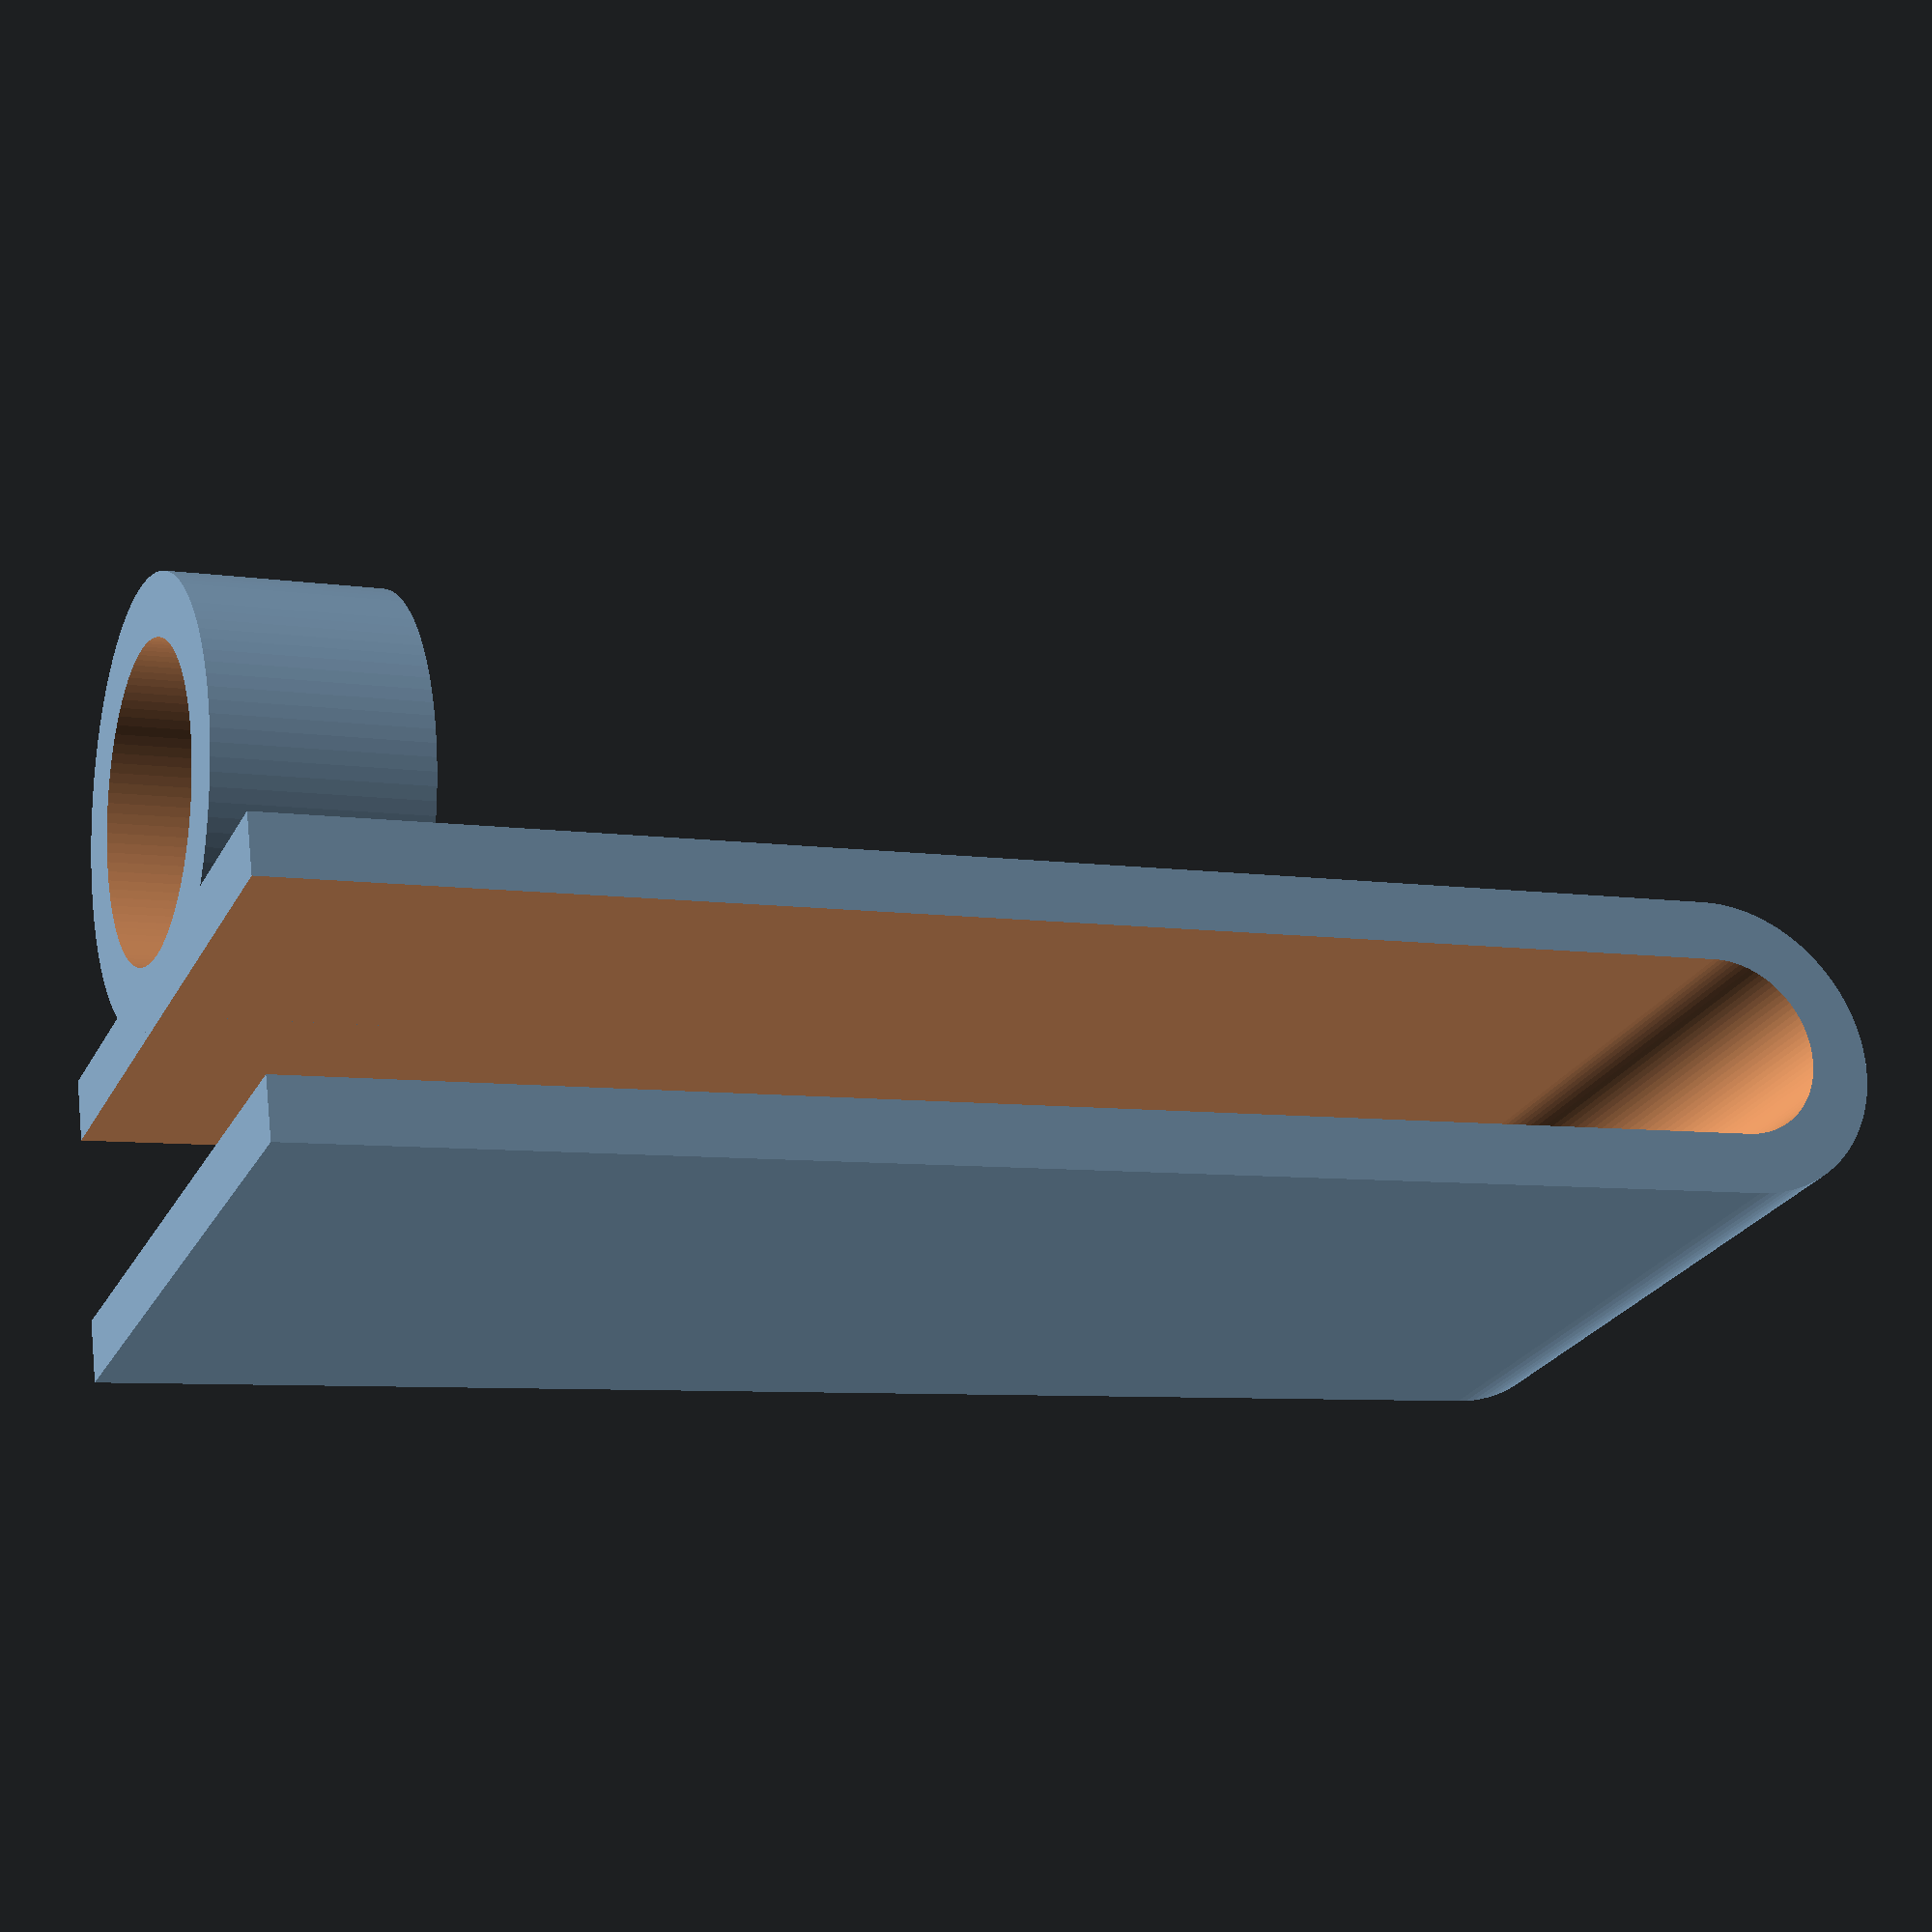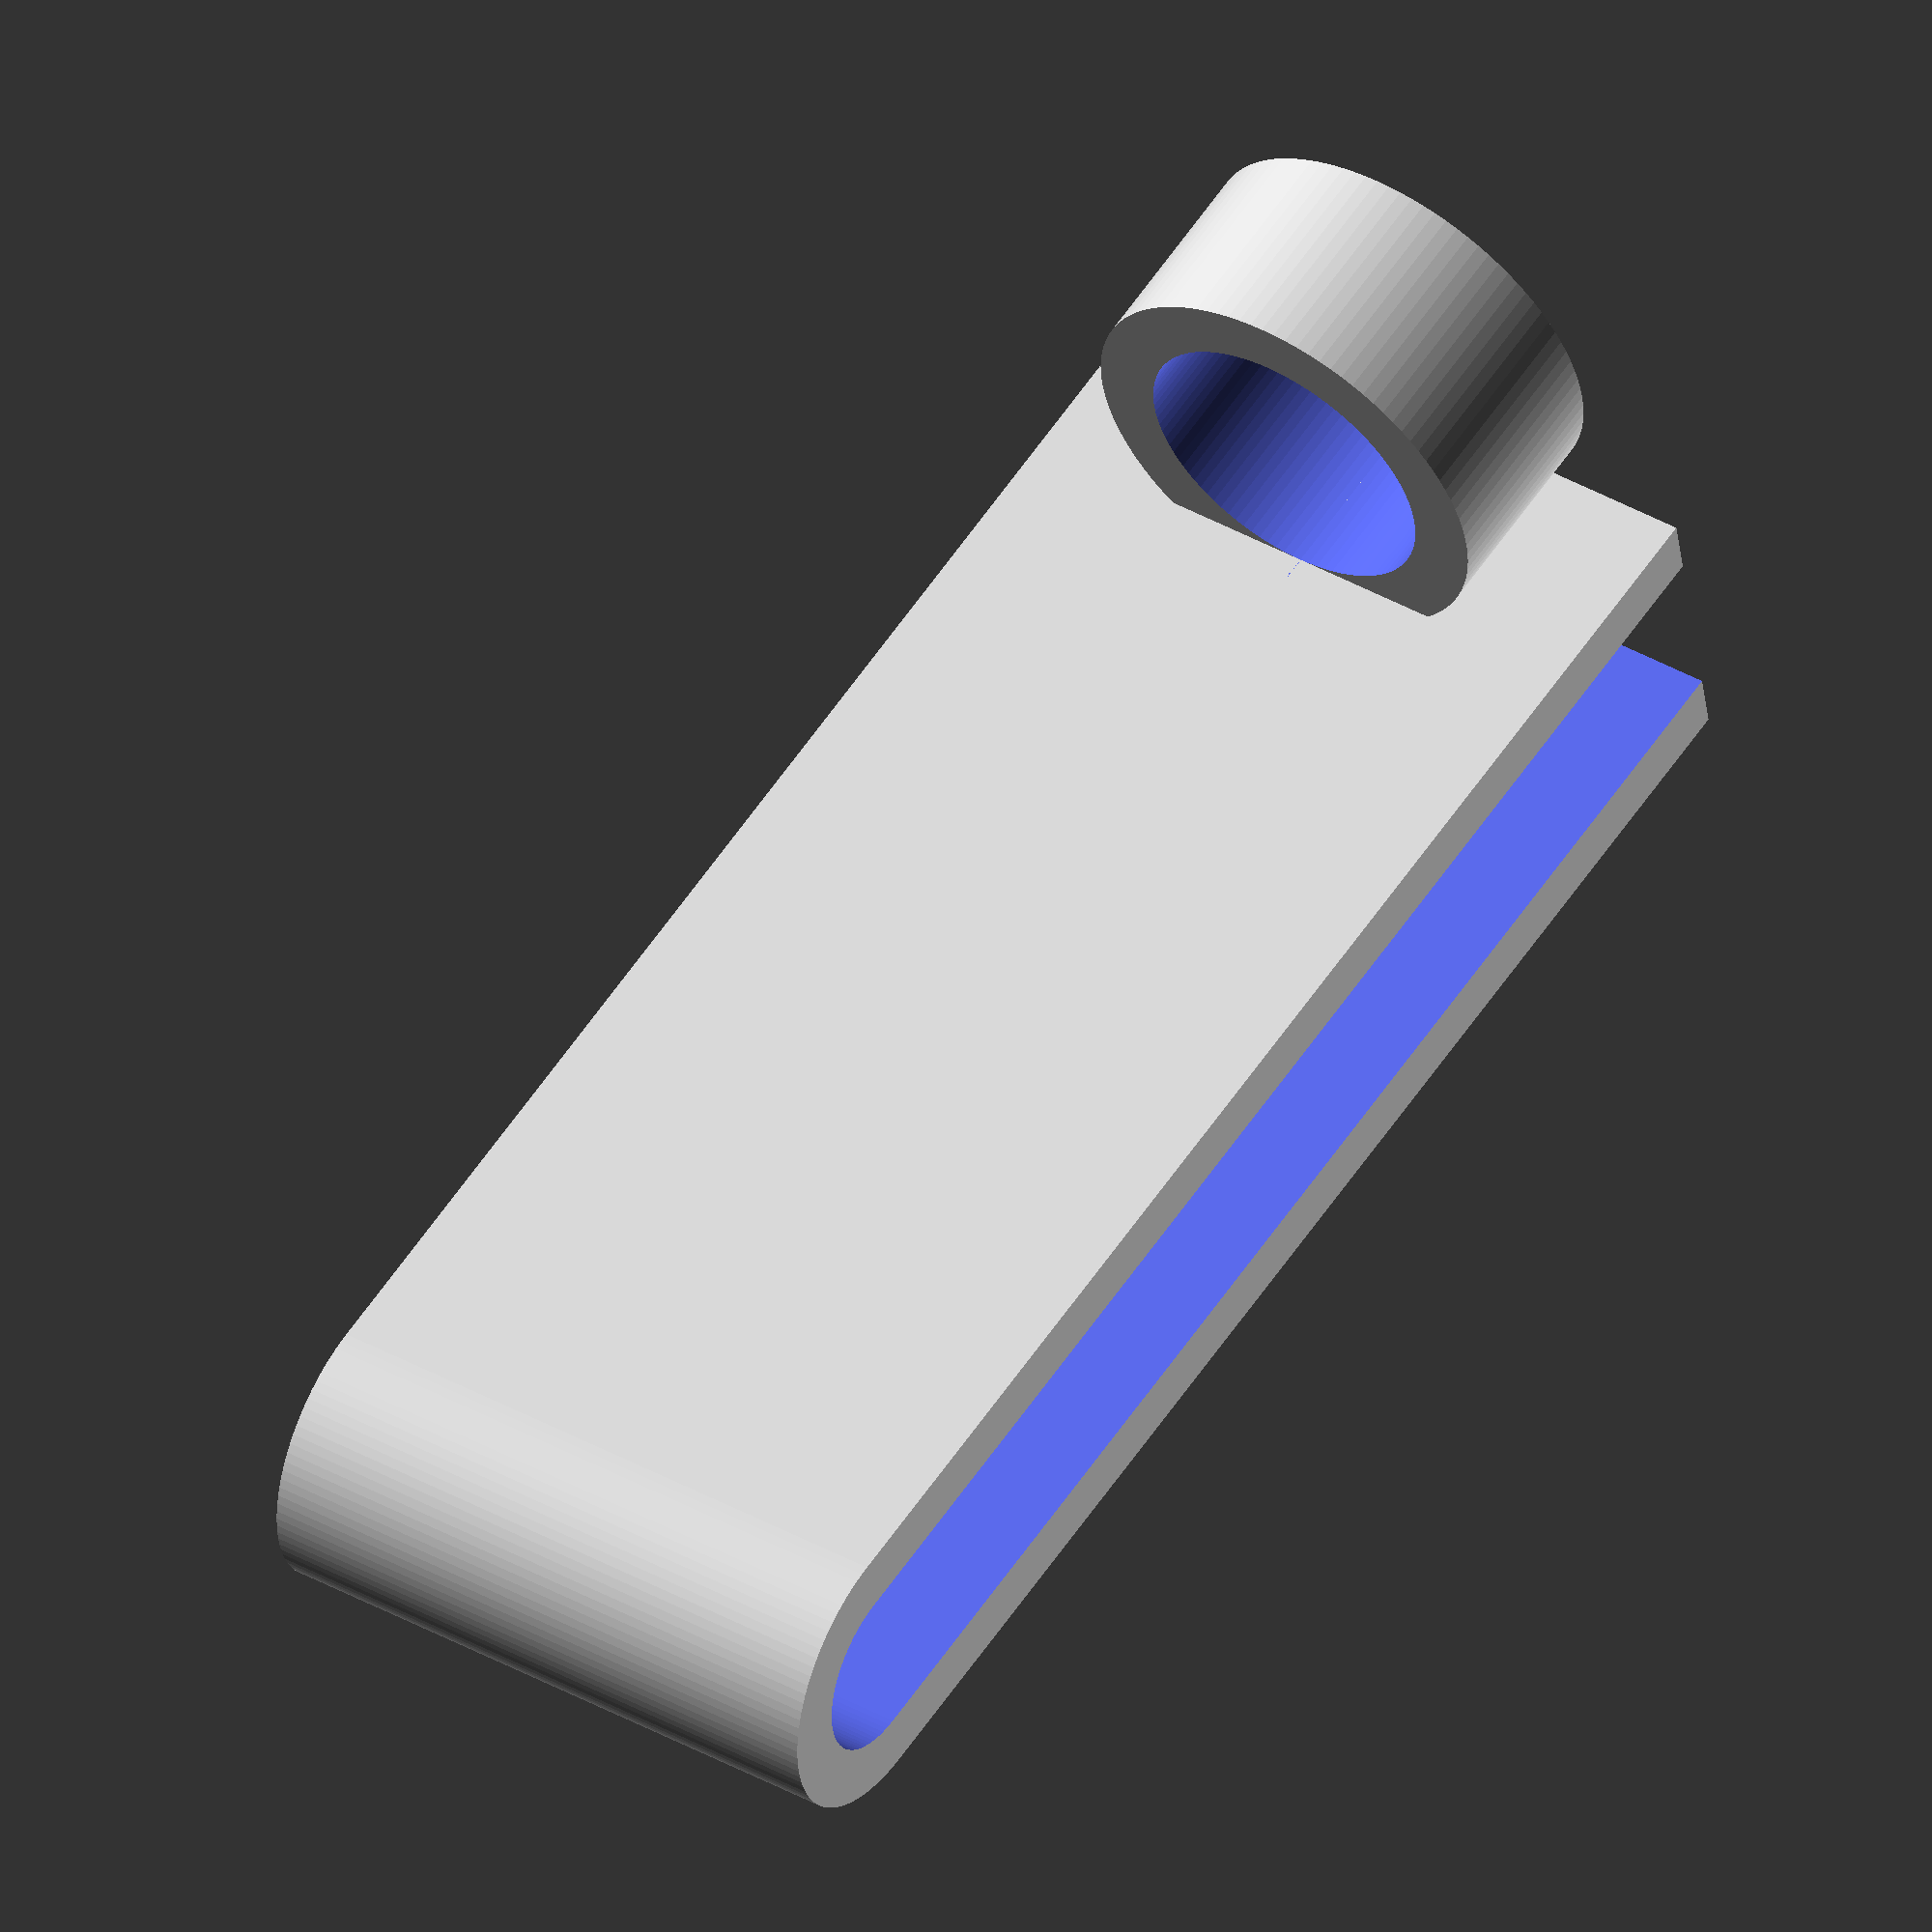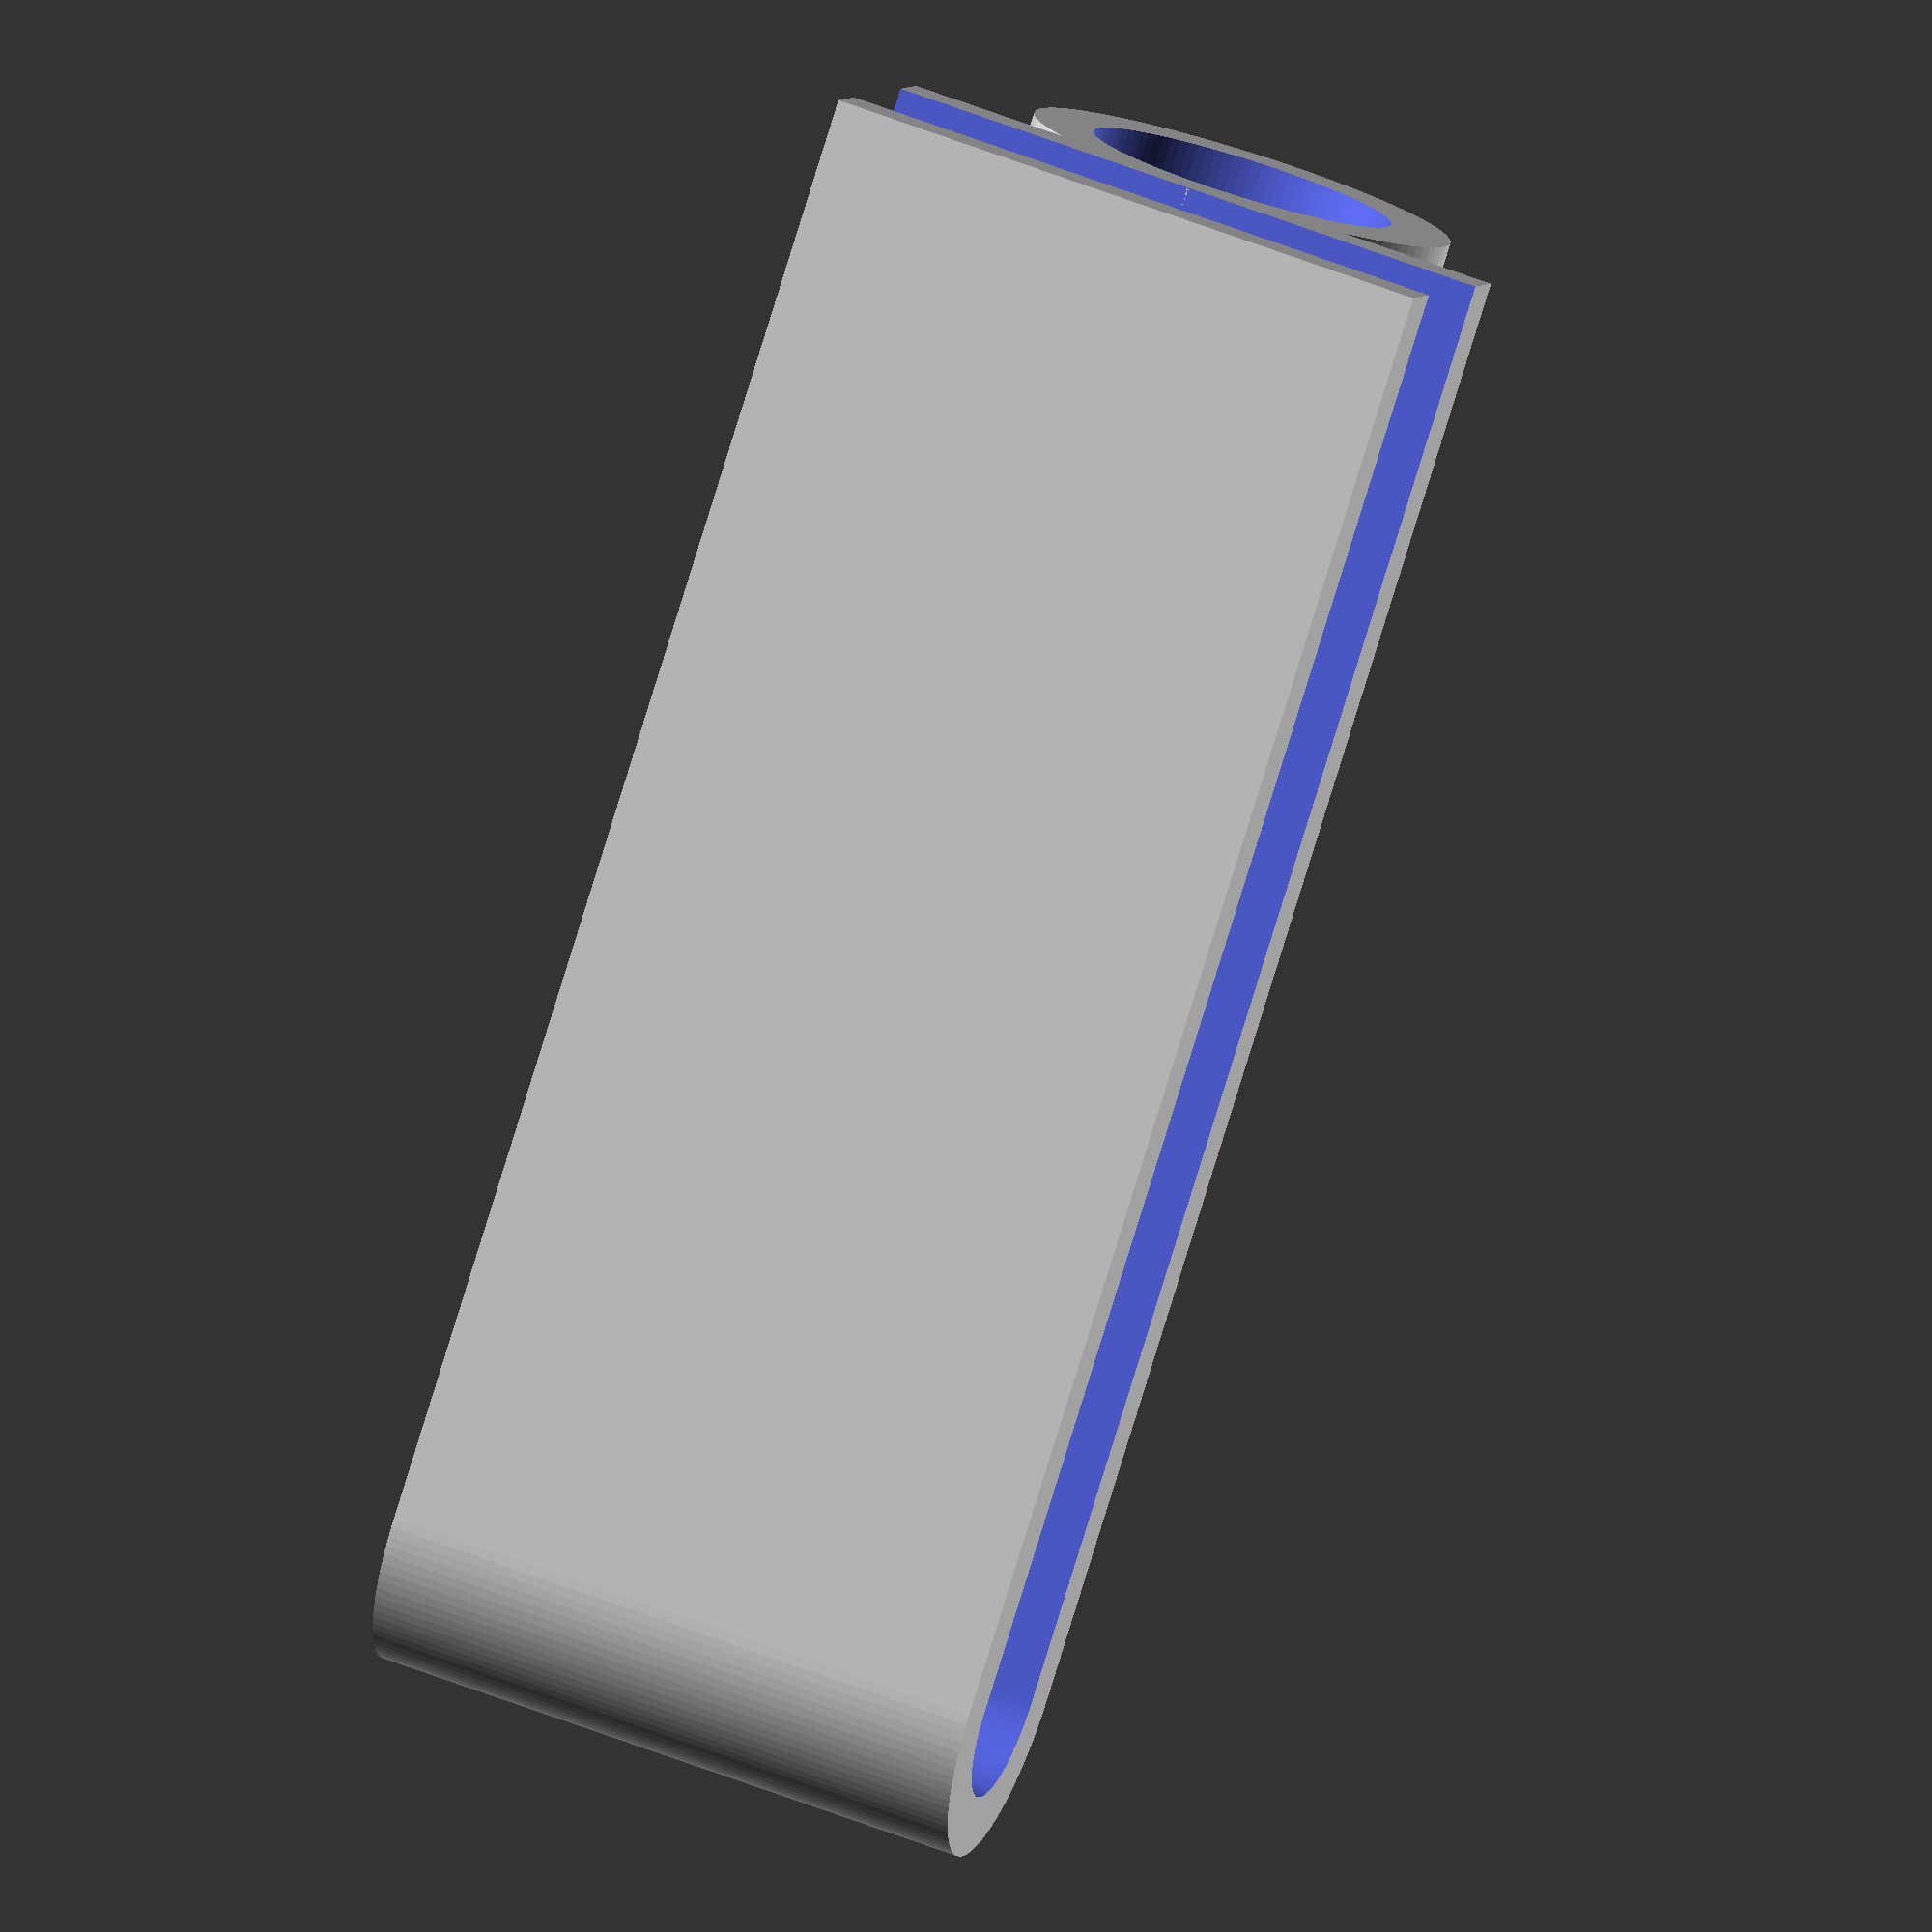
<openscad>
$fn=100;

thickness=2.5;
clip_length=thickness*12;
clip_width=thickness*5;
fiddle=1;

module clip_shape(height, width, length) {
    end_cube_thickness=3;
    hull() {
        translate([length-end_cube_thickness/2, 0, 0]) {
           cube([end_cube_thickness, width, height], center=true);
        }
        rotate([90, 0, 0]) cylinder(h=width, d=height, center=true);
    }
}

module clip_loop() {
    height=clip_length/7;
    translate([clip_length-height/2, 0, thickness*2.5]) {
        rotate([90, 0, 90]) {
            difference() {
                cylinder(h=height, d=thickness*3.5, center=true);
                cylinder(h=height+fiddle, d=thickness*2.5, center=true);
            }
        }
    }
}

module hollowed_clip_shape() {
    difference() {
       clip_shape(2.5*thickness, clip_width, clip_length);
       clip_shape(1.5*thickness, clip_width+fiddle, clip_length+fiddle);
    }
}

module body() {
    rotate([90, 0, 0]) {
        hollowed_clip_shape();
        clip_loop();
    }
}

body();
</openscad>
<views>
elev=25.7 azim=172.4 roll=337.1 proj=p view=wireframe
elev=317.2 azim=190.8 roll=123.4 proj=o view=solid
elev=305.0 azim=320.0 roll=292.8 proj=o view=solid
</views>
